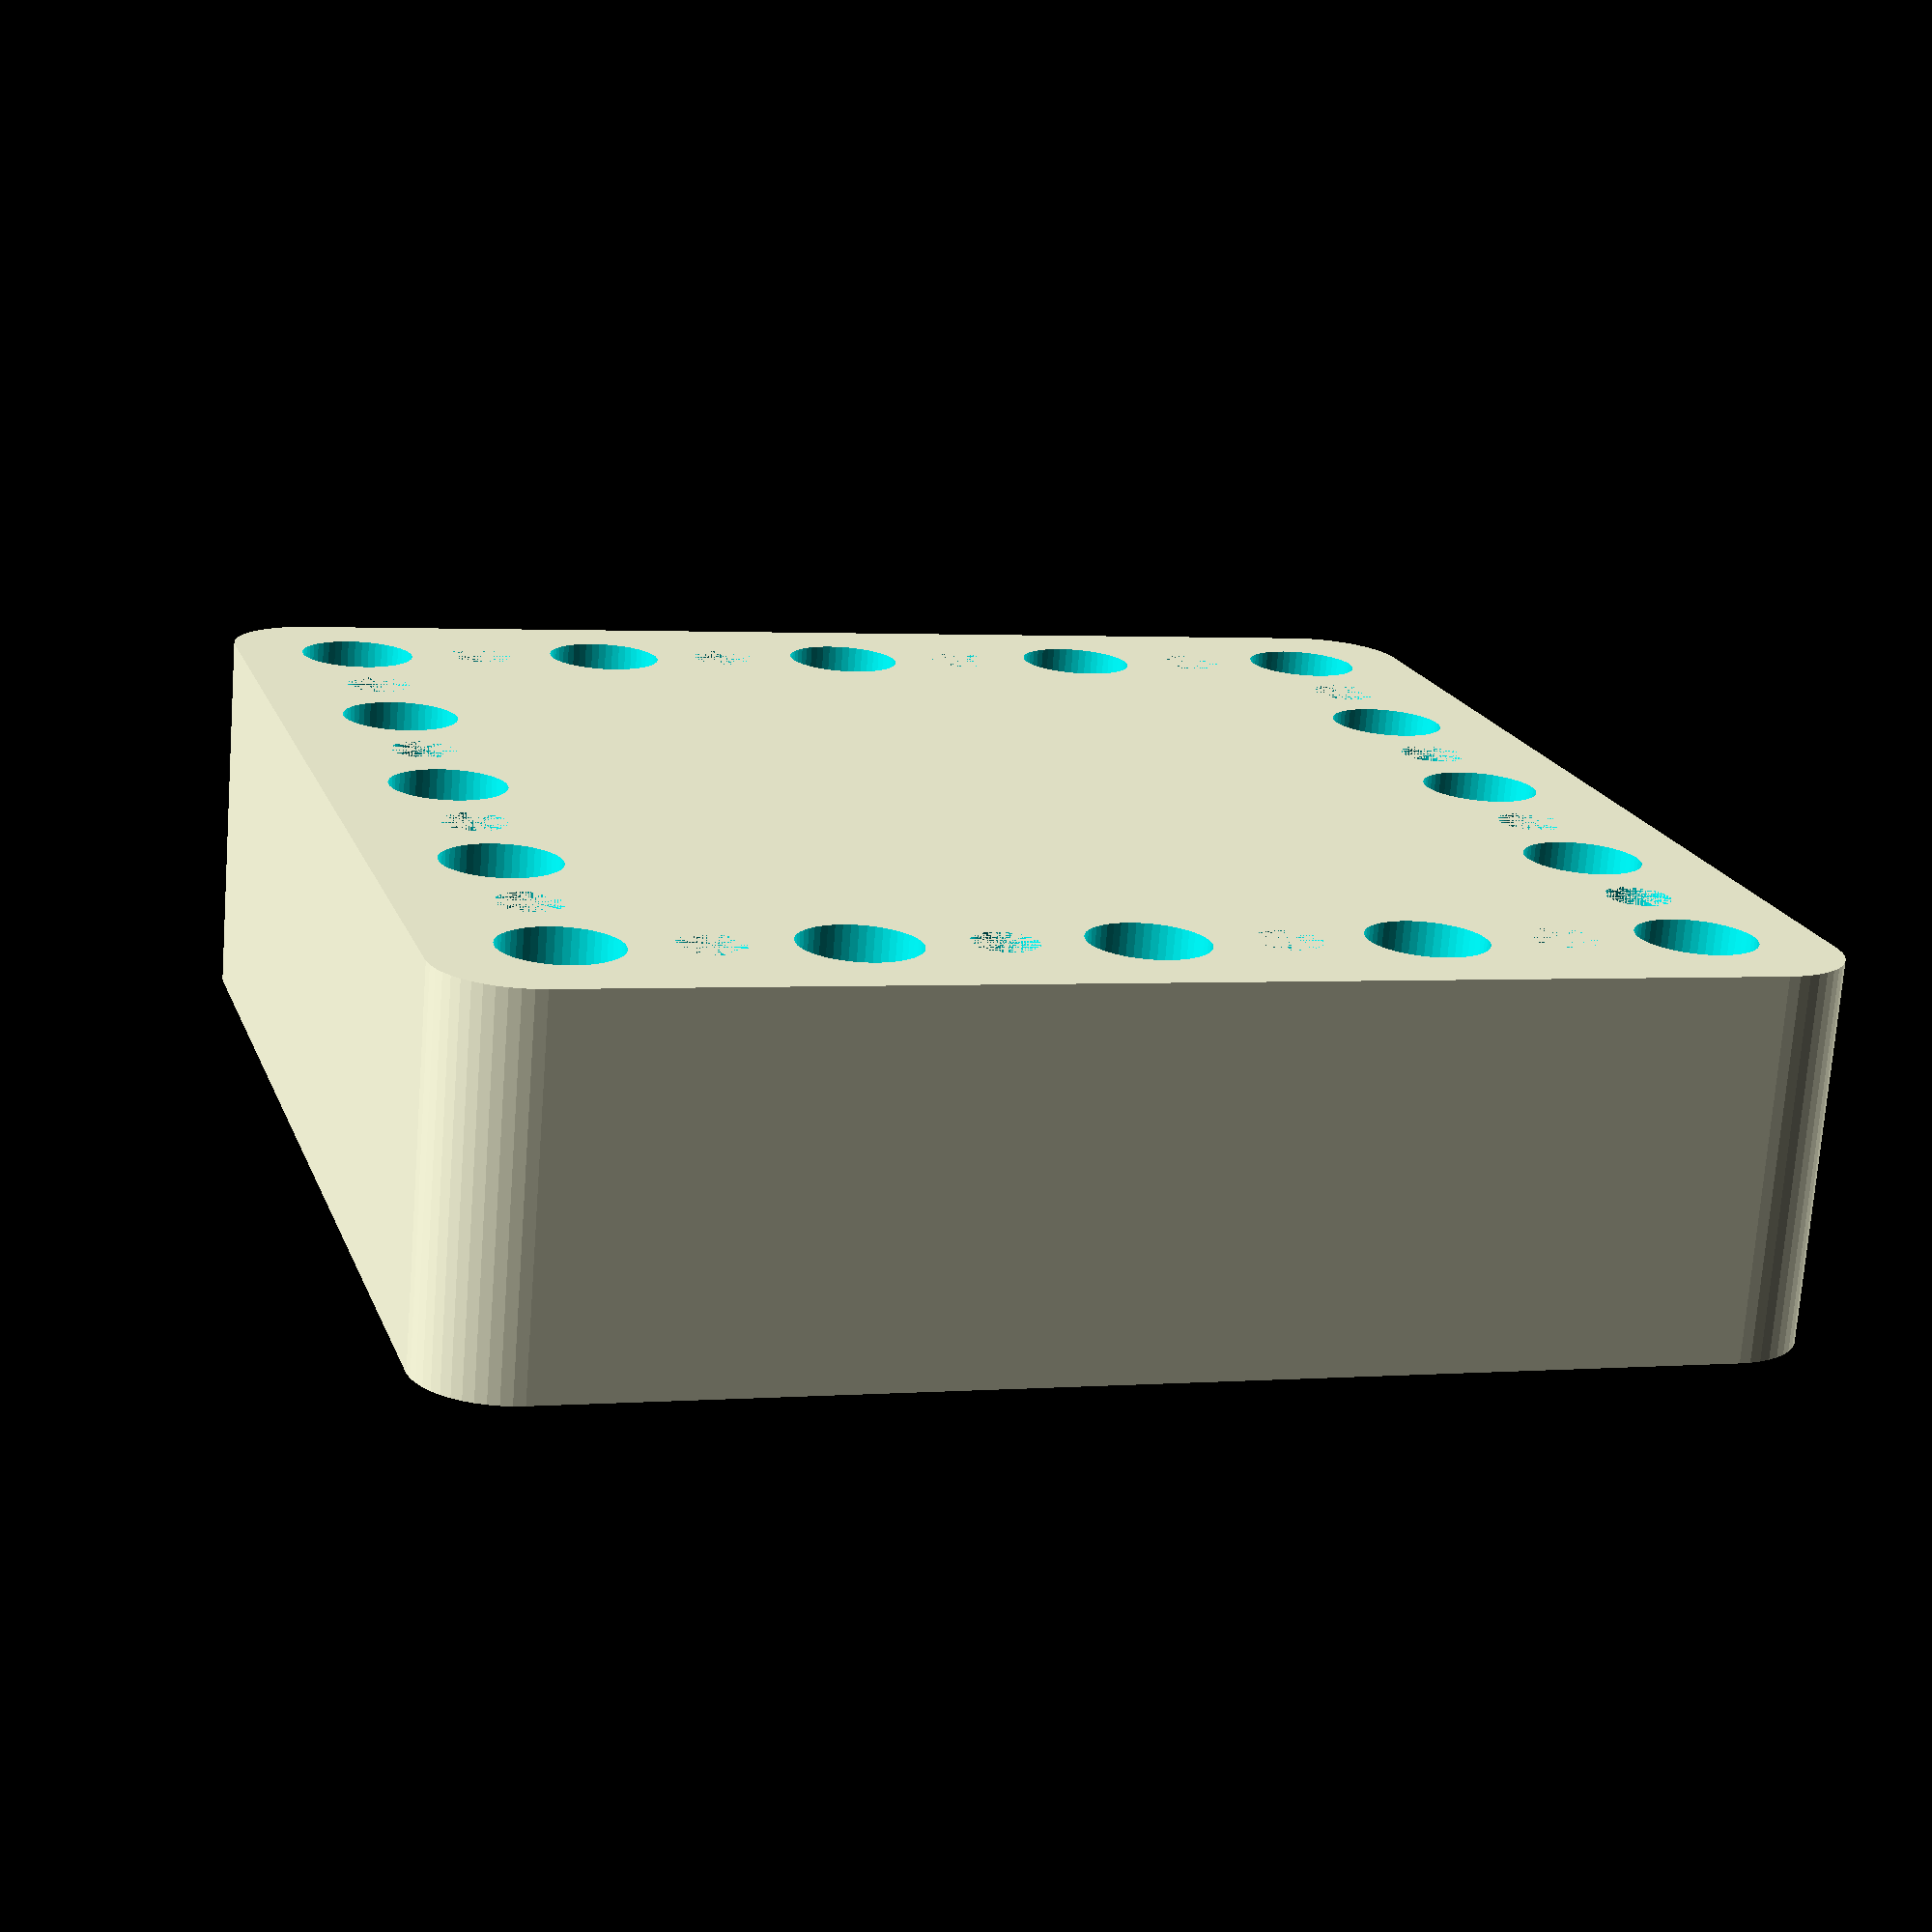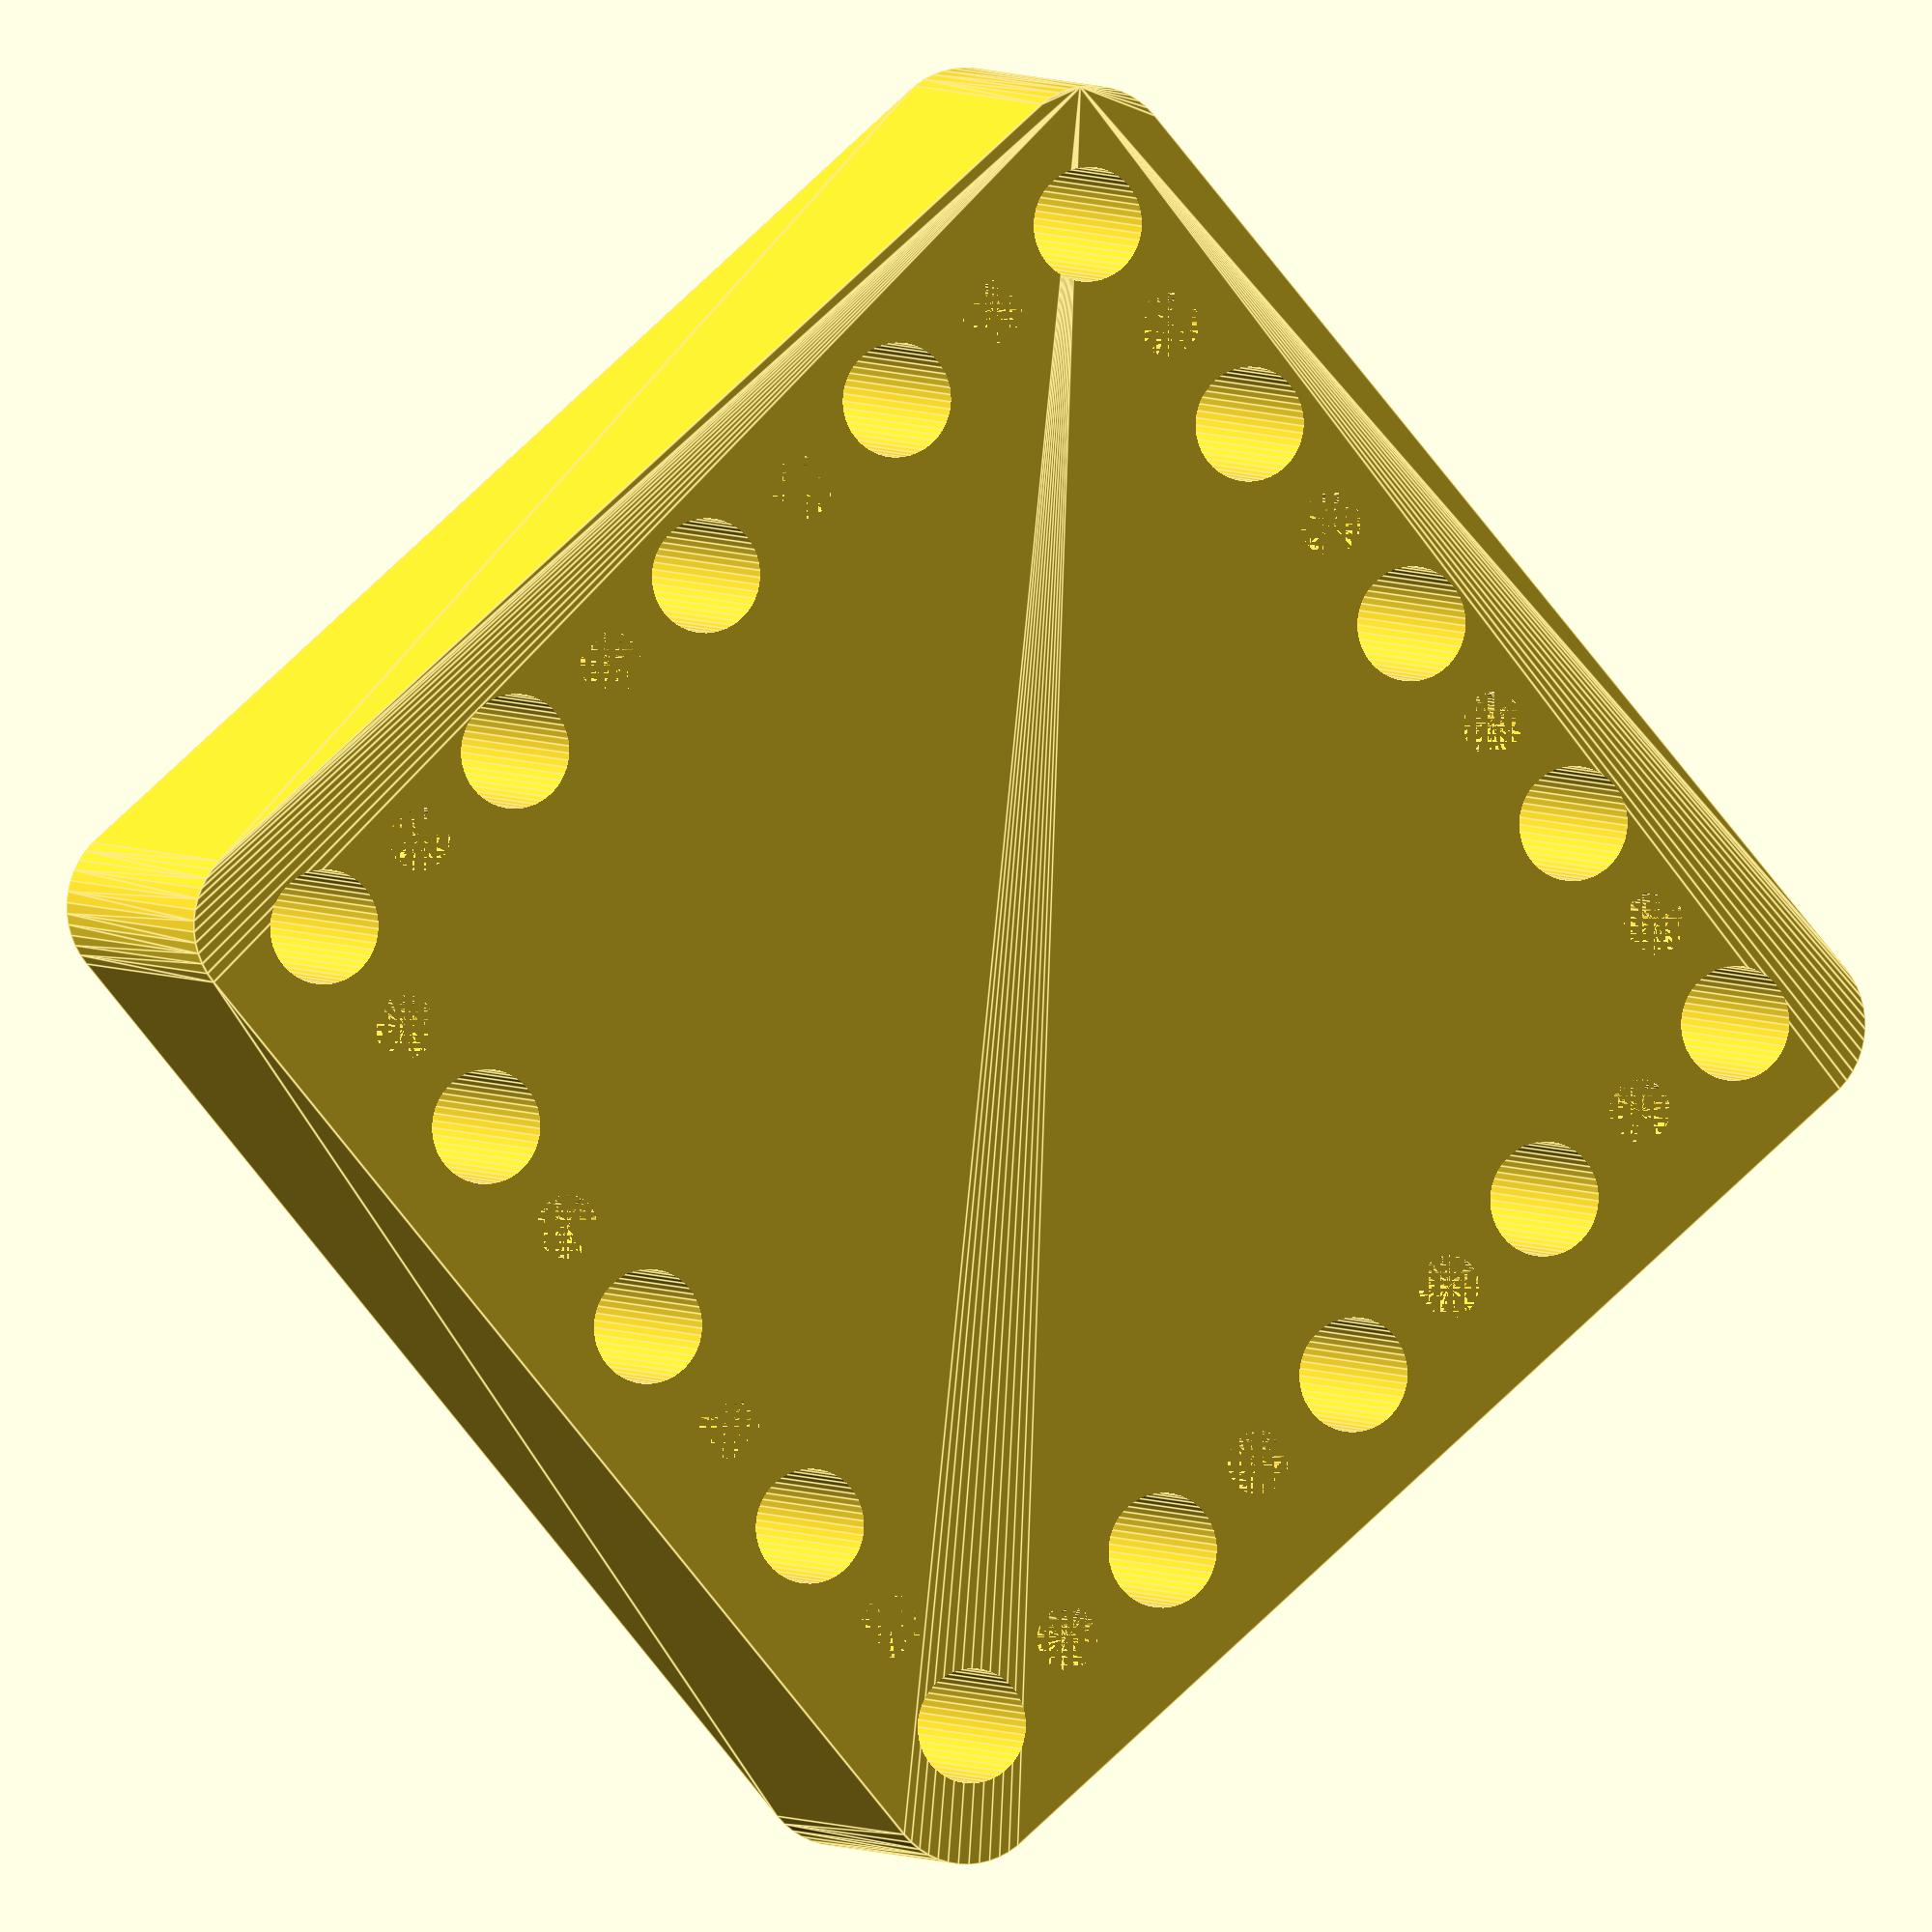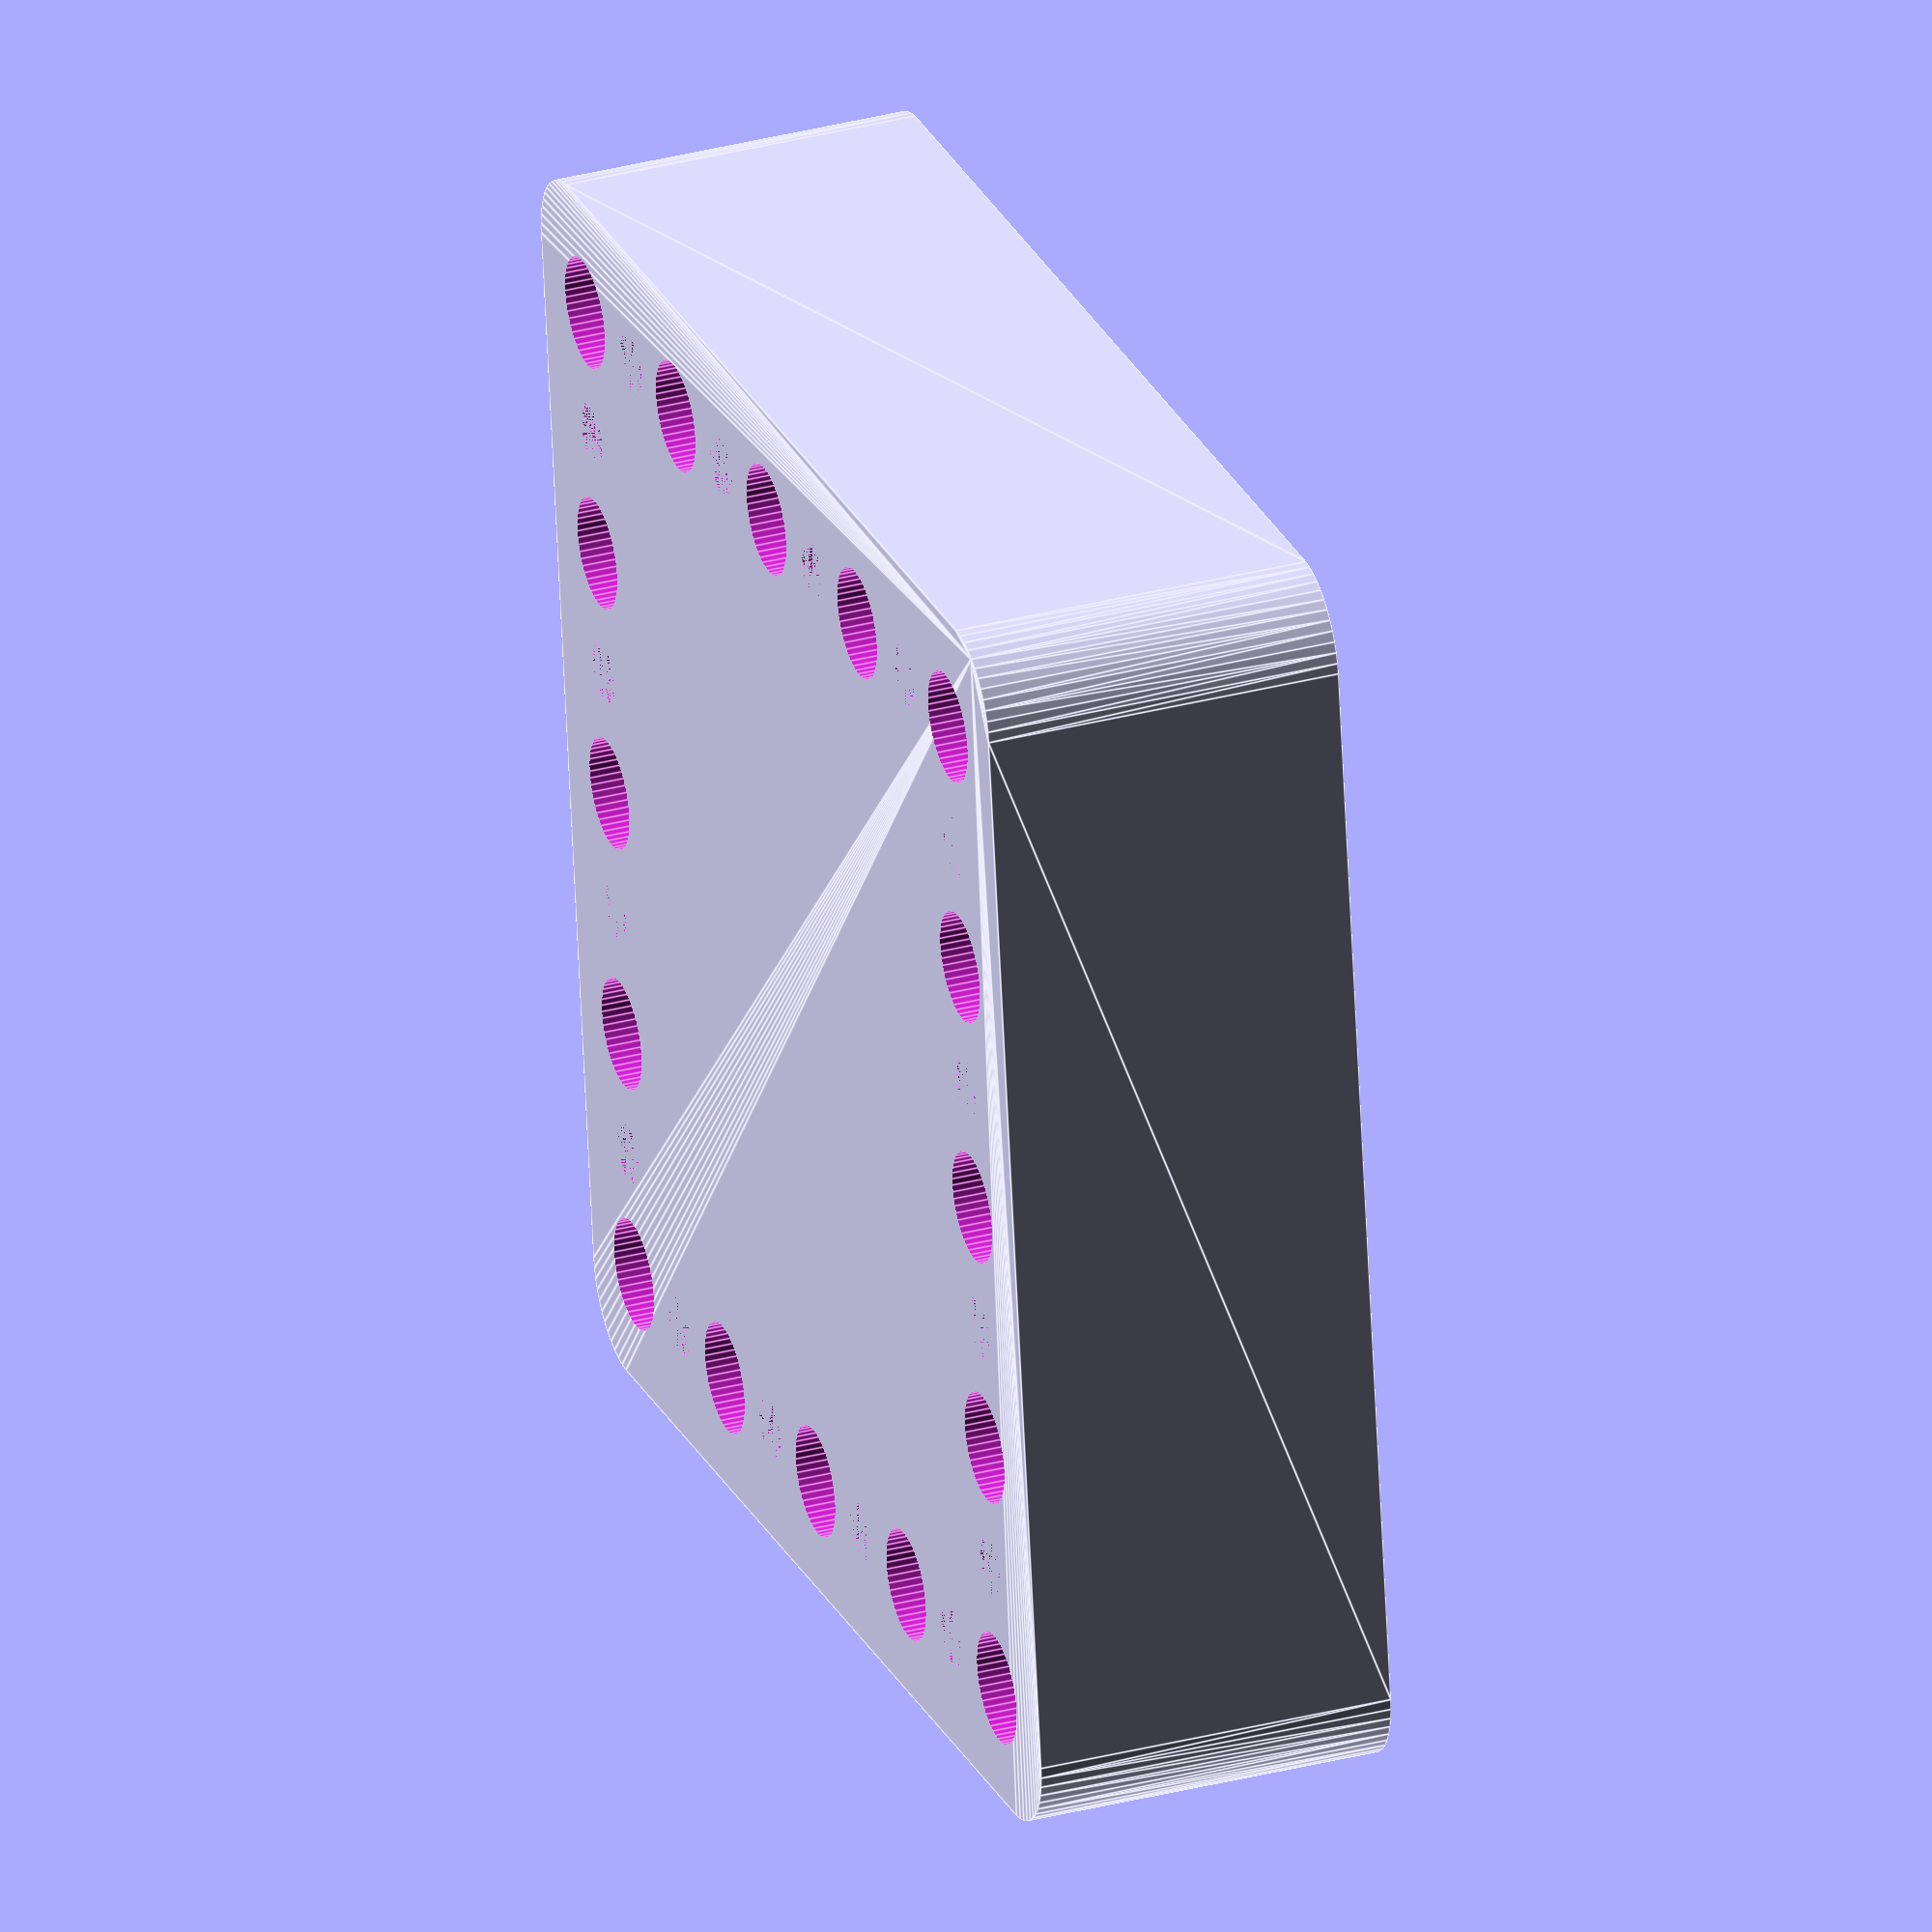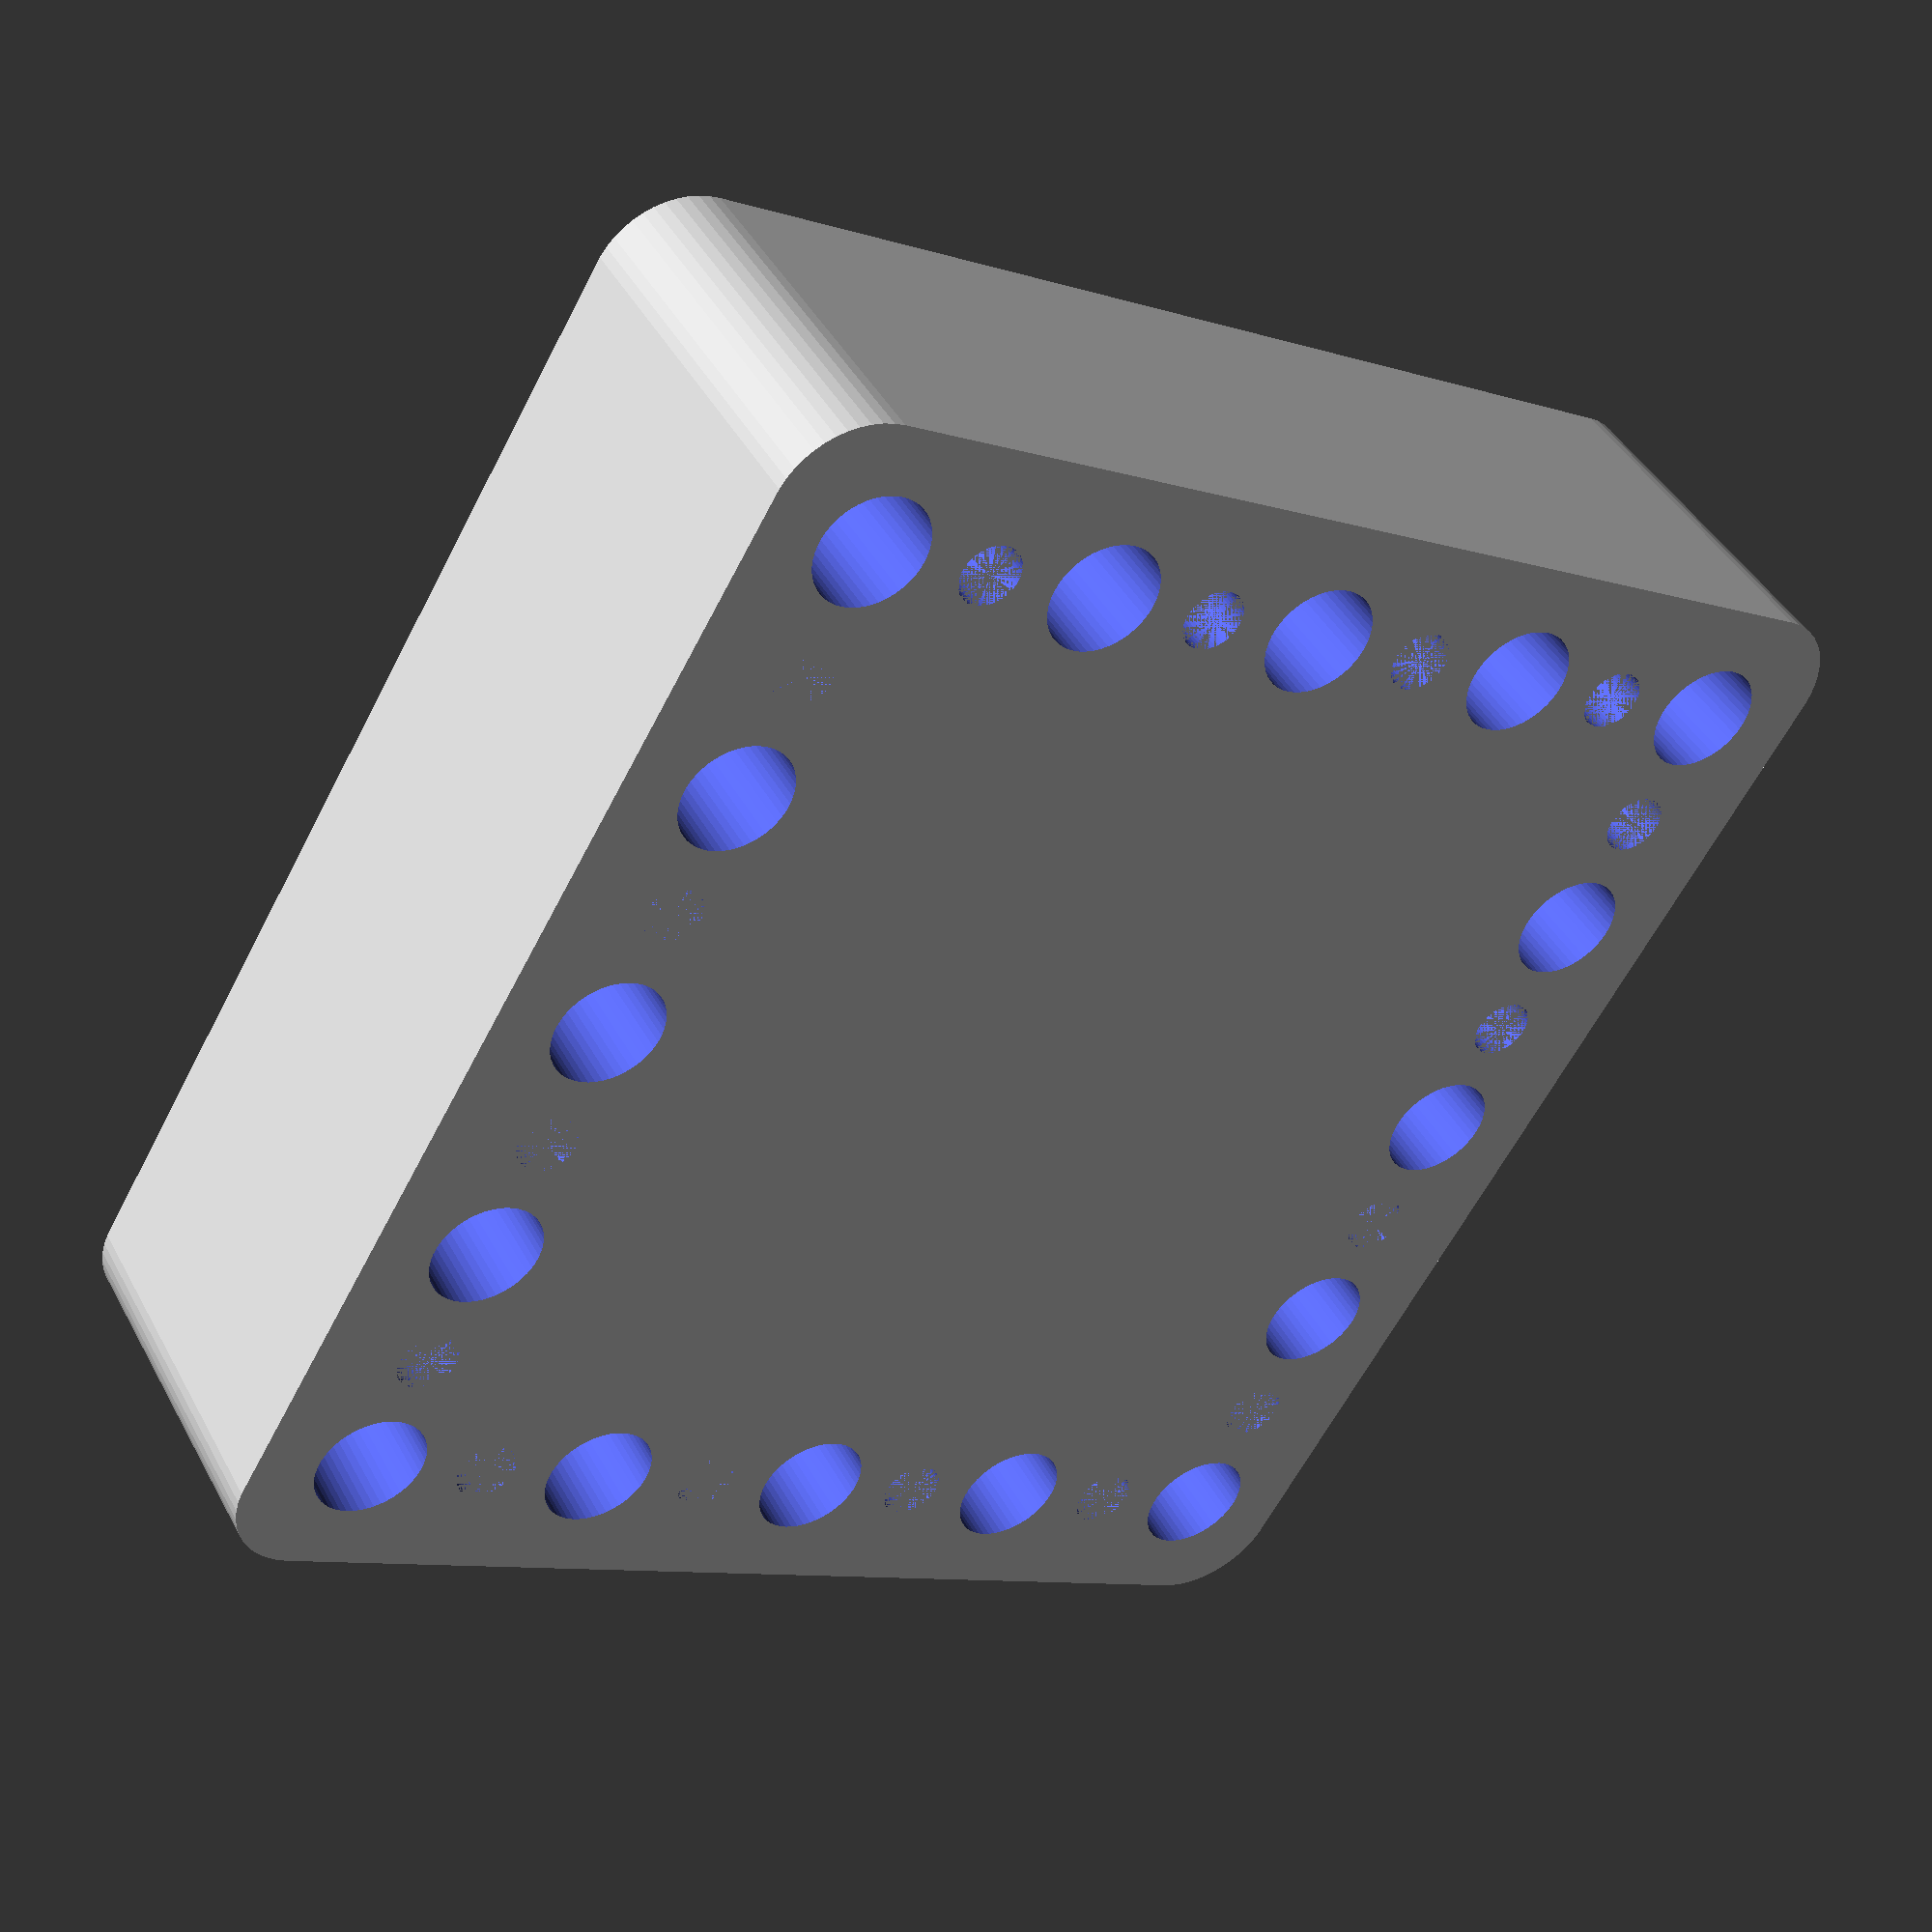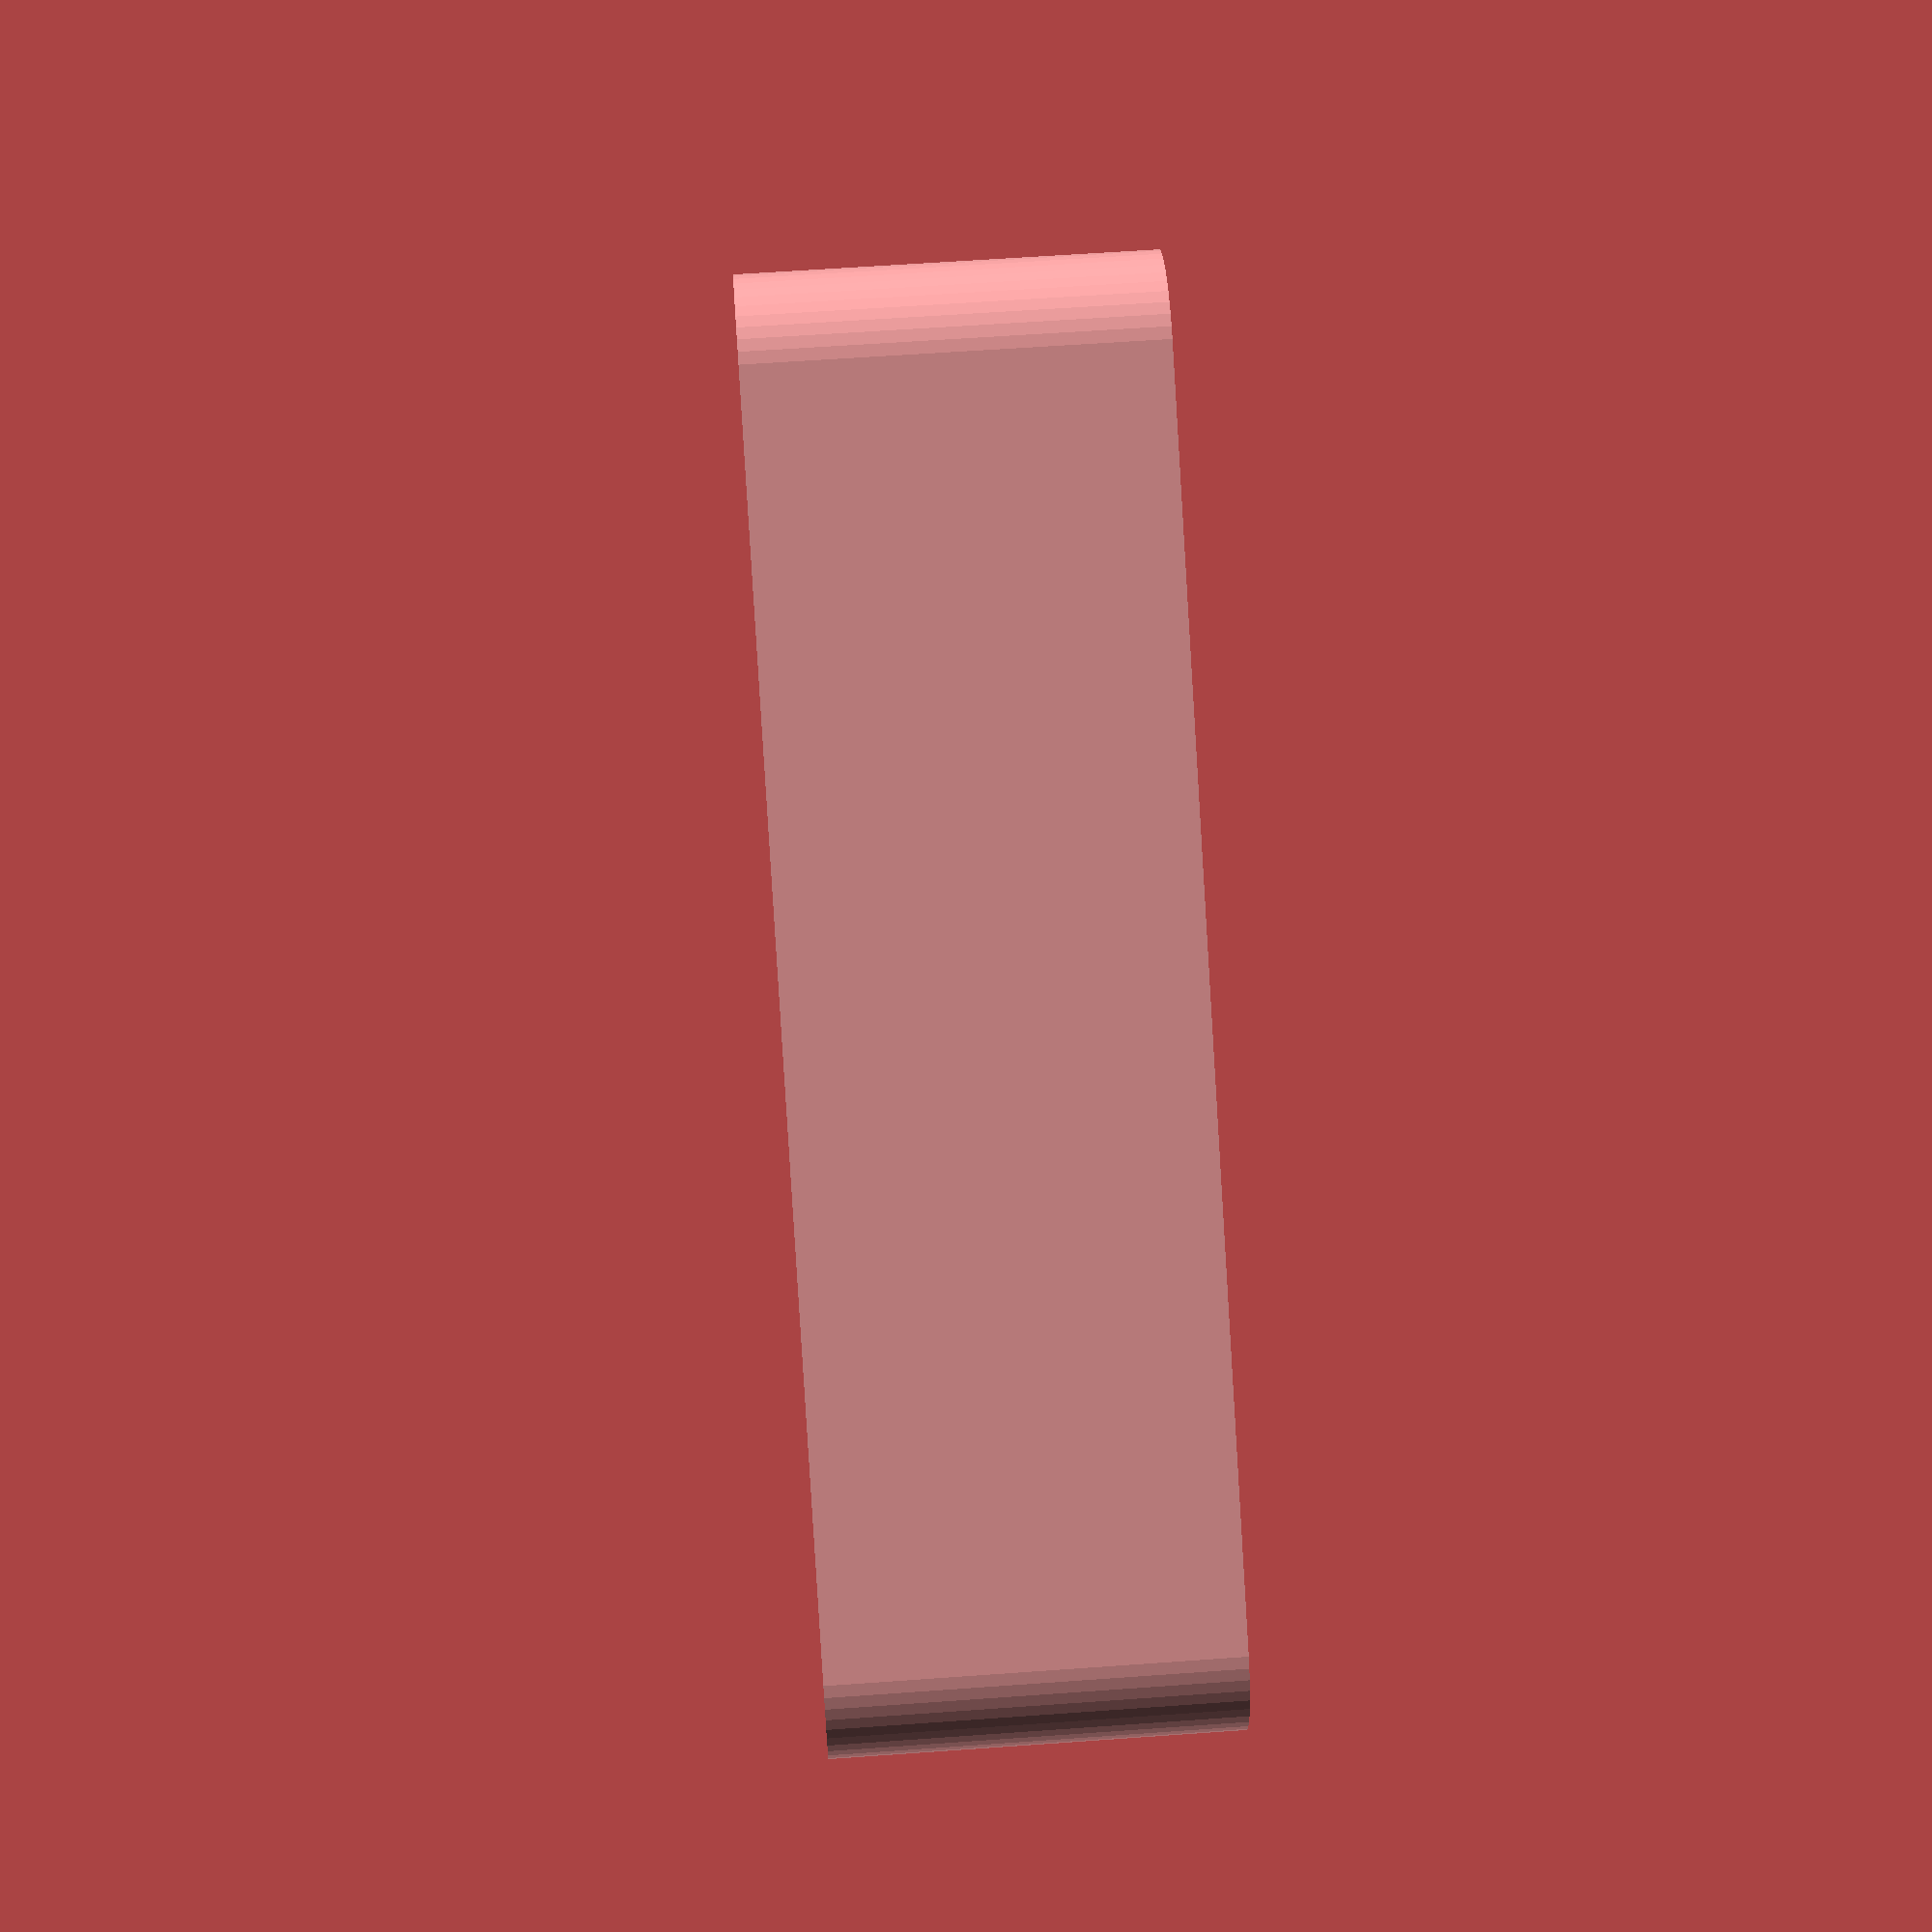
<openscad>
$fn = 50;


difference() {
	union() {
		hull() {
			translate(v = [-32.0000000000, 32.0000000000, 0]) {
				cylinder(h = 21, r = 5);
			}
			translate(v = [32.0000000000, 32.0000000000, 0]) {
				cylinder(h = 21, r = 5);
			}
			translate(v = [-32.0000000000, -32.0000000000, 0]) {
				cylinder(h = 21, r = 5);
			}
			translate(v = [32.0000000000, -32.0000000000, 0]) {
				cylinder(h = 21, r = 5);
			}
		}
	}
	union() {
		translate(v = [-30.0000000000, -30.0000000000, -100.0000000000]) {
			cylinder(h = 200, r = 3.2500000000);
		}
		translate(v = [-30.0000000000, -15.0000000000, -100.0000000000]) {
			cylinder(h = 200, r = 3.2500000000);
		}
		translate(v = [-30.0000000000, 0.0000000000, -100.0000000000]) {
			cylinder(h = 200, r = 3.2500000000);
		}
		translate(v = [-30.0000000000, 15.0000000000, -100.0000000000]) {
			cylinder(h = 200, r = 3.2500000000);
		}
		translate(v = [-30.0000000000, 30.0000000000, -100.0000000000]) {
			cylinder(h = 200, r = 3.2500000000);
		}
		translate(v = [-15.0000000000, -30.0000000000, -100.0000000000]) {
			cylinder(h = 200, r = 3.2500000000);
		}
		translate(v = [-15.0000000000, 30.0000000000, -100.0000000000]) {
			cylinder(h = 200, r = 3.2500000000);
		}
		translate(v = [0.0000000000, -30.0000000000, -100.0000000000]) {
			cylinder(h = 200, r = 3.2500000000);
		}
		translate(v = [0.0000000000, 30.0000000000, -100.0000000000]) {
			cylinder(h = 200, r = 3.2500000000);
		}
		translate(v = [15.0000000000, -30.0000000000, -100.0000000000]) {
			cylinder(h = 200, r = 3.2500000000);
		}
		translate(v = [15.0000000000, 30.0000000000, -100.0000000000]) {
			cylinder(h = 200, r = 3.2500000000);
		}
		translate(v = [30.0000000000, -30.0000000000, -100.0000000000]) {
			cylinder(h = 200, r = 3.2500000000);
		}
		translate(v = [30.0000000000, -15.0000000000, -100.0000000000]) {
			cylinder(h = 200, r = 3.2500000000);
		}
		translate(v = [30.0000000000, 0.0000000000, -100.0000000000]) {
			cylinder(h = 200, r = 3.2500000000);
		}
		translate(v = [30.0000000000, 15.0000000000, -100.0000000000]) {
			cylinder(h = 200, r = 3.2500000000);
		}
		translate(v = [30.0000000000, 30.0000000000, -100.0000000000]) {
			cylinder(h = 200, r = 3.2500000000);
		}
		translate(v = [-30.0000000000, -30.0000000000, 0]) {
			cylinder(h = 21, r = 1.8000000000);
		}
		translate(v = [-30.0000000000, -22.5000000000, 0]) {
			cylinder(h = 21, r = 1.8000000000);
		}
		translate(v = [-30.0000000000, -15.0000000000, 0]) {
			cylinder(h = 21, r = 1.8000000000);
		}
		translate(v = [-30.0000000000, -7.5000000000, 0]) {
			cylinder(h = 21, r = 1.8000000000);
		}
		translate(v = [-30.0000000000, 0.0000000000, 0]) {
			cylinder(h = 21, r = 1.8000000000);
		}
		translate(v = [-30.0000000000, 7.5000000000, 0]) {
			cylinder(h = 21, r = 1.8000000000);
		}
		translate(v = [-30.0000000000, 15.0000000000, 0]) {
			cylinder(h = 21, r = 1.8000000000);
		}
		translate(v = [-30.0000000000, 22.5000000000, 0]) {
			cylinder(h = 21, r = 1.8000000000);
		}
		translate(v = [-30.0000000000, 30.0000000000, 0]) {
			cylinder(h = 21, r = 1.8000000000);
		}
		translate(v = [-22.5000000000, -30.0000000000, 0]) {
			cylinder(h = 21, r = 1.8000000000);
		}
		translate(v = [-22.5000000000, 30.0000000000, 0]) {
			cylinder(h = 21, r = 1.8000000000);
		}
		translate(v = [-15.0000000000, -30.0000000000, 0]) {
			cylinder(h = 21, r = 1.8000000000);
		}
		translate(v = [-15.0000000000, 30.0000000000, 0]) {
			cylinder(h = 21, r = 1.8000000000);
		}
		translate(v = [-7.5000000000, -30.0000000000, 0]) {
			cylinder(h = 21, r = 1.8000000000);
		}
		translate(v = [-7.5000000000, 30.0000000000, 0]) {
			cylinder(h = 21, r = 1.8000000000);
		}
		translate(v = [0.0000000000, -30.0000000000, 0]) {
			cylinder(h = 21, r = 1.8000000000);
		}
		translate(v = [0.0000000000, 30.0000000000, 0]) {
			cylinder(h = 21, r = 1.8000000000);
		}
		translate(v = [7.5000000000, -30.0000000000, 0]) {
			cylinder(h = 21, r = 1.8000000000);
		}
		translate(v = [7.5000000000, 30.0000000000, 0]) {
			cylinder(h = 21, r = 1.8000000000);
		}
		translate(v = [15.0000000000, -30.0000000000, 0]) {
			cylinder(h = 21, r = 1.8000000000);
		}
		translate(v = [15.0000000000, 30.0000000000, 0]) {
			cylinder(h = 21, r = 1.8000000000);
		}
		translate(v = [22.5000000000, -30.0000000000, 0]) {
			cylinder(h = 21, r = 1.8000000000);
		}
		translate(v = [22.5000000000, 30.0000000000, 0]) {
			cylinder(h = 21, r = 1.8000000000);
		}
		translate(v = [30.0000000000, -30.0000000000, 0]) {
			cylinder(h = 21, r = 1.8000000000);
		}
		translate(v = [30.0000000000, -22.5000000000, 0]) {
			cylinder(h = 21, r = 1.8000000000);
		}
		translate(v = [30.0000000000, -15.0000000000, 0]) {
			cylinder(h = 21, r = 1.8000000000);
		}
		translate(v = [30.0000000000, -7.5000000000, 0]) {
			cylinder(h = 21, r = 1.8000000000);
		}
		translate(v = [30.0000000000, 0.0000000000, 0]) {
			cylinder(h = 21, r = 1.8000000000);
		}
		translate(v = [30.0000000000, 7.5000000000, 0]) {
			cylinder(h = 21, r = 1.8000000000);
		}
		translate(v = [30.0000000000, 15.0000000000, 0]) {
			cylinder(h = 21, r = 1.8000000000);
		}
		translate(v = [30.0000000000, 22.5000000000, 0]) {
			cylinder(h = 21, r = 1.8000000000);
		}
		translate(v = [30.0000000000, 30.0000000000, 0]) {
			cylinder(h = 21, r = 1.8000000000);
		}
		translate(v = [-30.0000000000, -30.0000000000, 0]) {
			cylinder(h = 21, r = 1.8000000000);
		}
		translate(v = [-30.0000000000, -22.5000000000, 0]) {
			cylinder(h = 21, r = 1.8000000000);
		}
		translate(v = [-30.0000000000, -15.0000000000, 0]) {
			cylinder(h = 21, r = 1.8000000000);
		}
		translate(v = [-30.0000000000, -7.5000000000, 0]) {
			cylinder(h = 21, r = 1.8000000000);
		}
		translate(v = [-30.0000000000, 0.0000000000, 0]) {
			cylinder(h = 21, r = 1.8000000000);
		}
		translate(v = [-30.0000000000, 7.5000000000, 0]) {
			cylinder(h = 21, r = 1.8000000000);
		}
		translate(v = [-30.0000000000, 15.0000000000, 0]) {
			cylinder(h = 21, r = 1.8000000000);
		}
		translate(v = [-30.0000000000, 22.5000000000, 0]) {
			cylinder(h = 21, r = 1.8000000000);
		}
		translate(v = [-30.0000000000, 30.0000000000, 0]) {
			cylinder(h = 21, r = 1.8000000000);
		}
		translate(v = [-22.5000000000, -30.0000000000, 0]) {
			cylinder(h = 21, r = 1.8000000000);
		}
		translate(v = [-22.5000000000, 30.0000000000, 0]) {
			cylinder(h = 21, r = 1.8000000000);
		}
		translate(v = [-15.0000000000, -30.0000000000, 0]) {
			cylinder(h = 21, r = 1.8000000000);
		}
		translate(v = [-15.0000000000, 30.0000000000, 0]) {
			cylinder(h = 21, r = 1.8000000000);
		}
		translate(v = [-7.5000000000, -30.0000000000, 0]) {
			cylinder(h = 21, r = 1.8000000000);
		}
		translate(v = [-7.5000000000, 30.0000000000, 0]) {
			cylinder(h = 21, r = 1.8000000000);
		}
		translate(v = [0.0000000000, -30.0000000000, 0]) {
			cylinder(h = 21, r = 1.8000000000);
		}
		translate(v = [0.0000000000, 30.0000000000, 0]) {
			cylinder(h = 21, r = 1.8000000000);
		}
		translate(v = [7.5000000000, -30.0000000000, 0]) {
			cylinder(h = 21, r = 1.8000000000);
		}
		translate(v = [7.5000000000, 30.0000000000, 0]) {
			cylinder(h = 21, r = 1.8000000000);
		}
		translate(v = [15.0000000000, -30.0000000000, 0]) {
			cylinder(h = 21, r = 1.8000000000);
		}
		translate(v = [15.0000000000, 30.0000000000, 0]) {
			cylinder(h = 21, r = 1.8000000000);
		}
		translate(v = [22.5000000000, -30.0000000000, 0]) {
			cylinder(h = 21, r = 1.8000000000);
		}
		translate(v = [22.5000000000, 30.0000000000, 0]) {
			cylinder(h = 21, r = 1.8000000000);
		}
		translate(v = [30.0000000000, -30.0000000000, 0]) {
			cylinder(h = 21, r = 1.8000000000);
		}
		translate(v = [30.0000000000, -22.5000000000, 0]) {
			cylinder(h = 21, r = 1.8000000000);
		}
		translate(v = [30.0000000000, -15.0000000000, 0]) {
			cylinder(h = 21, r = 1.8000000000);
		}
		translate(v = [30.0000000000, -7.5000000000, 0]) {
			cylinder(h = 21, r = 1.8000000000);
		}
		translate(v = [30.0000000000, 0.0000000000, 0]) {
			cylinder(h = 21, r = 1.8000000000);
		}
		translate(v = [30.0000000000, 7.5000000000, 0]) {
			cylinder(h = 21, r = 1.8000000000);
		}
		translate(v = [30.0000000000, 15.0000000000, 0]) {
			cylinder(h = 21, r = 1.8000000000);
		}
		translate(v = [30.0000000000, 22.5000000000, 0]) {
			cylinder(h = 21, r = 1.8000000000);
		}
		translate(v = [30.0000000000, 30.0000000000, 0]) {
			cylinder(h = 21, r = 1.8000000000);
		}
		translate(v = [-30.0000000000, -30.0000000000, 0]) {
			cylinder(h = 21, r = 1.8000000000);
		}
		translate(v = [-30.0000000000, -22.5000000000, 0]) {
			cylinder(h = 21, r = 1.8000000000);
		}
		translate(v = [-30.0000000000, -15.0000000000, 0]) {
			cylinder(h = 21, r = 1.8000000000);
		}
		translate(v = [-30.0000000000, -7.5000000000, 0]) {
			cylinder(h = 21, r = 1.8000000000);
		}
		translate(v = [-30.0000000000, 0.0000000000, 0]) {
			cylinder(h = 21, r = 1.8000000000);
		}
		translate(v = [-30.0000000000, 7.5000000000, 0]) {
			cylinder(h = 21, r = 1.8000000000);
		}
		translate(v = [-30.0000000000, 15.0000000000, 0]) {
			cylinder(h = 21, r = 1.8000000000);
		}
		translate(v = [-30.0000000000, 22.5000000000, 0]) {
			cylinder(h = 21, r = 1.8000000000);
		}
		translate(v = [-30.0000000000, 30.0000000000, 0]) {
			cylinder(h = 21, r = 1.8000000000);
		}
		translate(v = [-22.5000000000, -30.0000000000, 0]) {
			cylinder(h = 21, r = 1.8000000000);
		}
		translate(v = [-22.5000000000, 30.0000000000, 0]) {
			cylinder(h = 21, r = 1.8000000000);
		}
		translate(v = [-15.0000000000, -30.0000000000, 0]) {
			cylinder(h = 21, r = 1.8000000000);
		}
		translate(v = [-15.0000000000, 30.0000000000, 0]) {
			cylinder(h = 21, r = 1.8000000000);
		}
		translate(v = [-7.5000000000, -30.0000000000, 0]) {
			cylinder(h = 21, r = 1.8000000000);
		}
		translate(v = [-7.5000000000, 30.0000000000, 0]) {
			cylinder(h = 21, r = 1.8000000000);
		}
		translate(v = [0.0000000000, -30.0000000000, 0]) {
			cylinder(h = 21, r = 1.8000000000);
		}
		translate(v = [0.0000000000, 30.0000000000, 0]) {
			cylinder(h = 21, r = 1.8000000000);
		}
		translate(v = [7.5000000000, -30.0000000000, 0]) {
			cylinder(h = 21, r = 1.8000000000);
		}
		translate(v = [7.5000000000, 30.0000000000, 0]) {
			cylinder(h = 21, r = 1.8000000000);
		}
		translate(v = [15.0000000000, -30.0000000000, 0]) {
			cylinder(h = 21, r = 1.8000000000);
		}
		translate(v = [15.0000000000, 30.0000000000, 0]) {
			cylinder(h = 21, r = 1.8000000000);
		}
		translate(v = [22.5000000000, -30.0000000000, 0]) {
			cylinder(h = 21, r = 1.8000000000);
		}
		translate(v = [22.5000000000, 30.0000000000, 0]) {
			cylinder(h = 21, r = 1.8000000000);
		}
		translate(v = [30.0000000000, -30.0000000000, 0]) {
			cylinder(h = 21, r = 1.8000000000);
		}
		translate(v = [30.0000000000, -22.5000000000, 0]) {
			cylinder(h = 21, r = 1.8000000000);
		}
		translate(v = [30.0000000000, -15.0000000000, 0]) {
			cylinder(h = 21, r = 1.8000000000);
		}
		translate(v = [30.0000000000, -7.5000000000, 0]) {
			cylinder(h = 21, r = 1.8000000000);
		}
		translate(v = [30.0000000000, 0.0000000000, 0]) {
			cylinder(h = 21, r = 1.8000000000);
		}
		translate(v = [30.0000000000, 7.5000000000, 0]) {
			cylinder(h = 21, r = 1.8000000000);
		}
		translate(v = [30.0000000000, 15.0000000000, 0]) {
			cylinder(h = 21, r = 1.8000000000);
		}
		translate(v = [30.0000000000, 22.5000000000, 0]) {
			cylinder(h = 21, r = 1.8000000000);
		}
		translate(v = [30.0000000000, 30.0000000000, 0]) {
			cylinder(h = 21, r = 1.8000000000);
		}
	}
}
</openscad>
<views>
elev=253.5 azim=106.2 roll=4.4 proj=p view=wireframe
elev=177.0 azim=139.7 roll=200.0 proj=o view=edges
elev=147.4 azim=172.3 roll=110.1 proj=o view=edges
elev=136.3 azim=300.8 roll=206.9 proj=p view=wireframe
elev=119.3 azim=326.7 roll=274.2 proj=p view=wireframe
</views>
